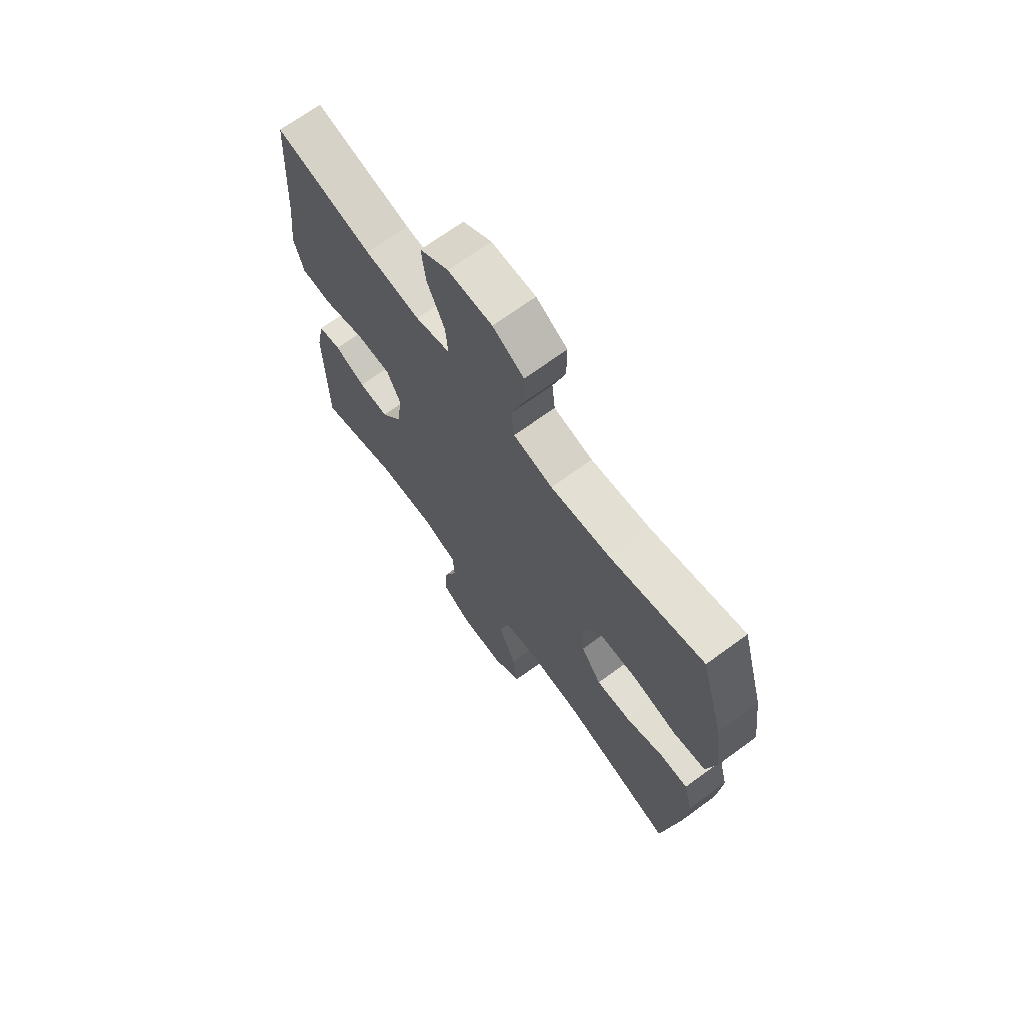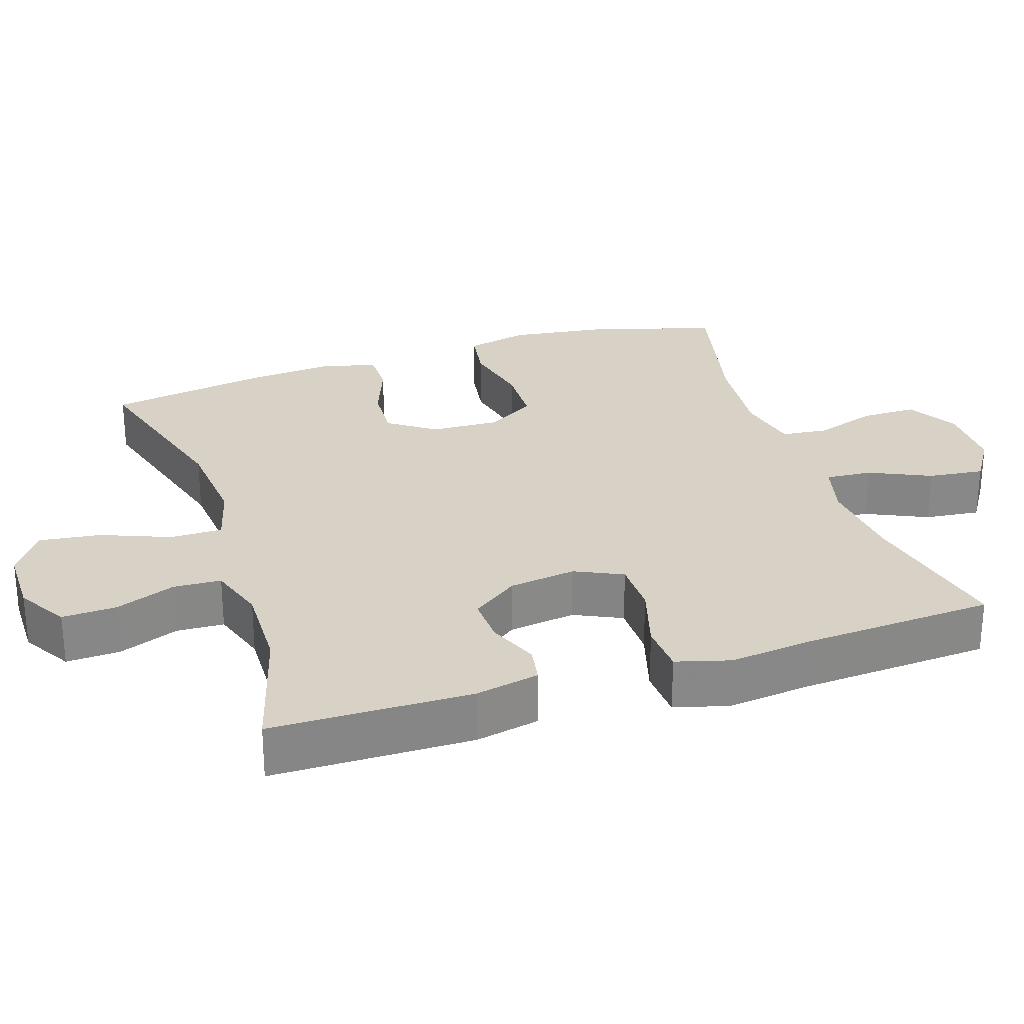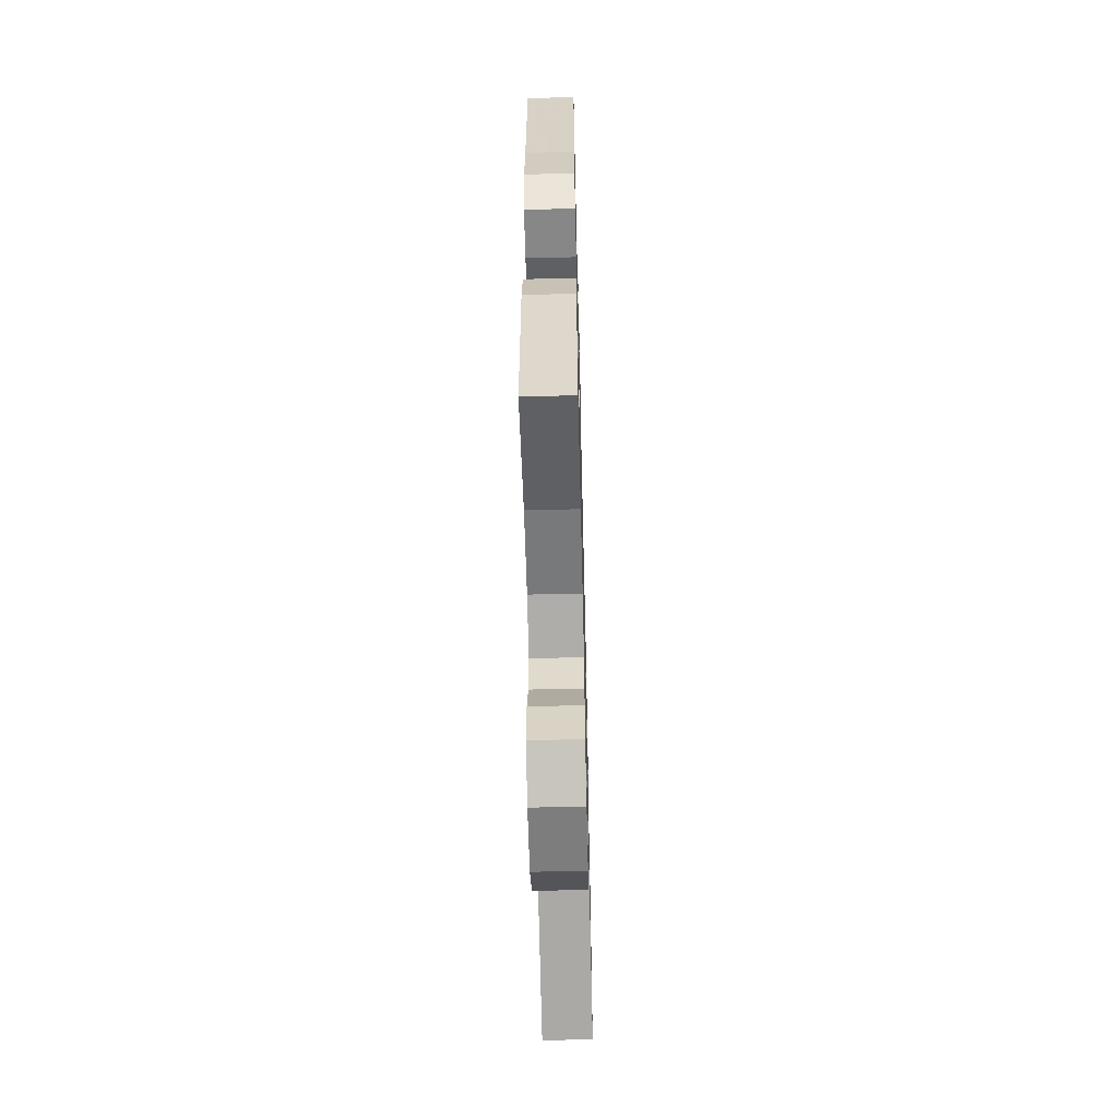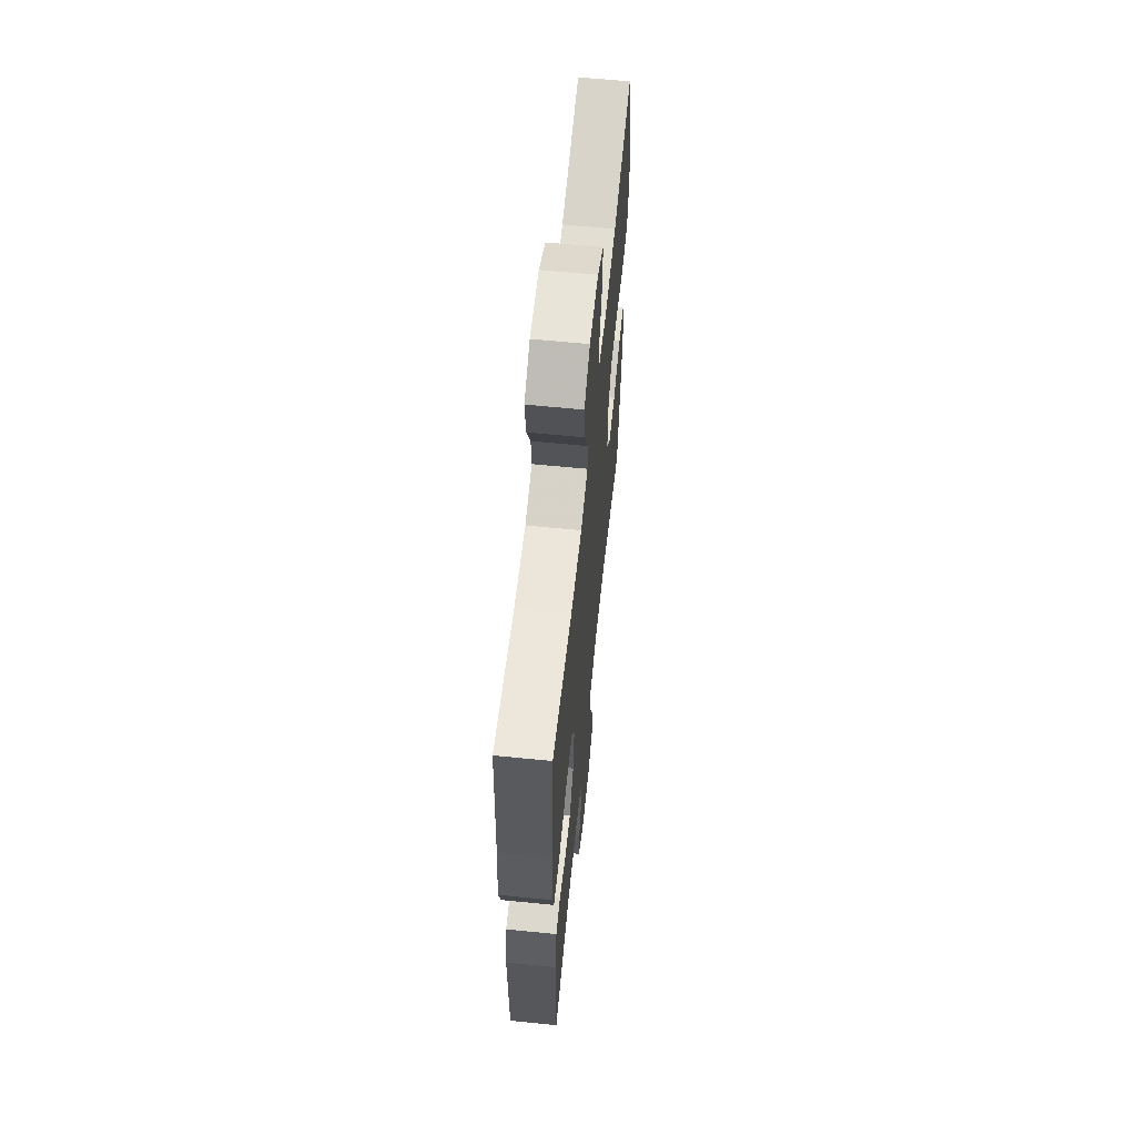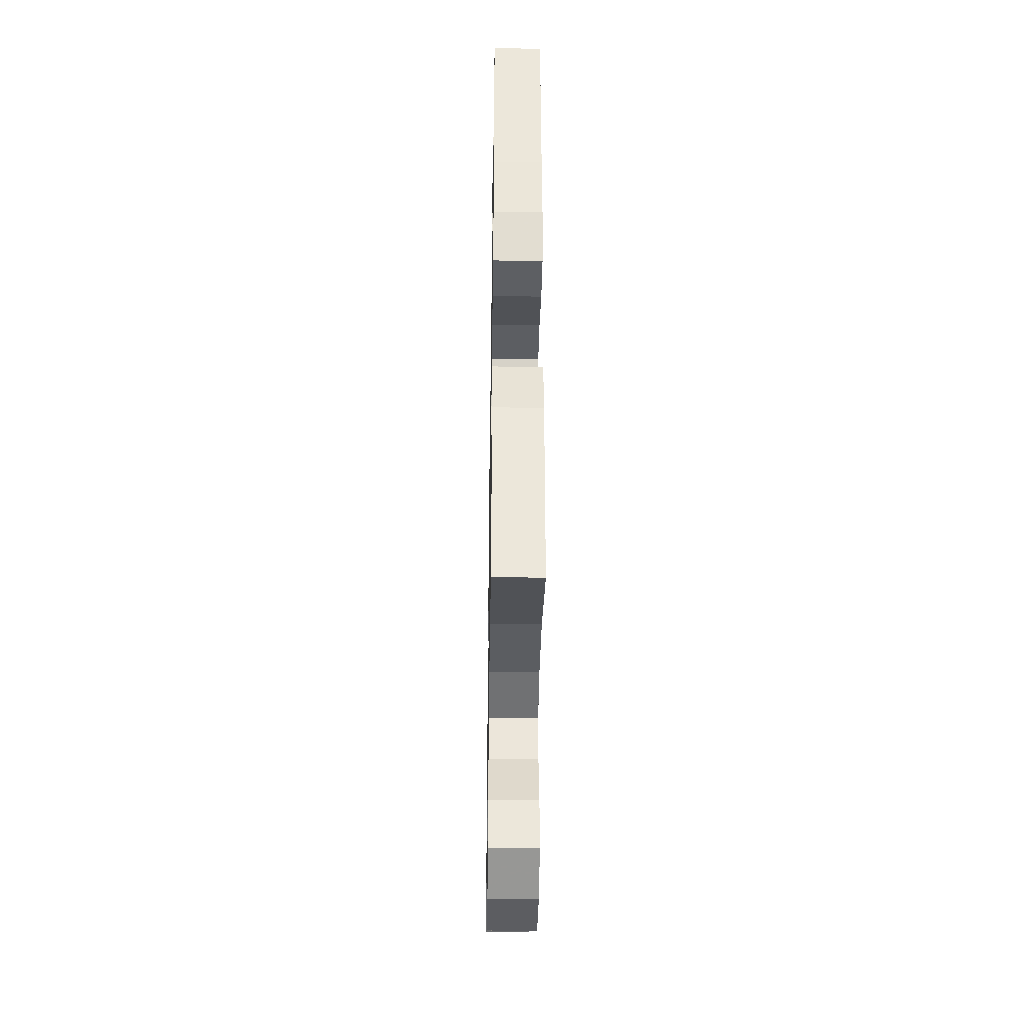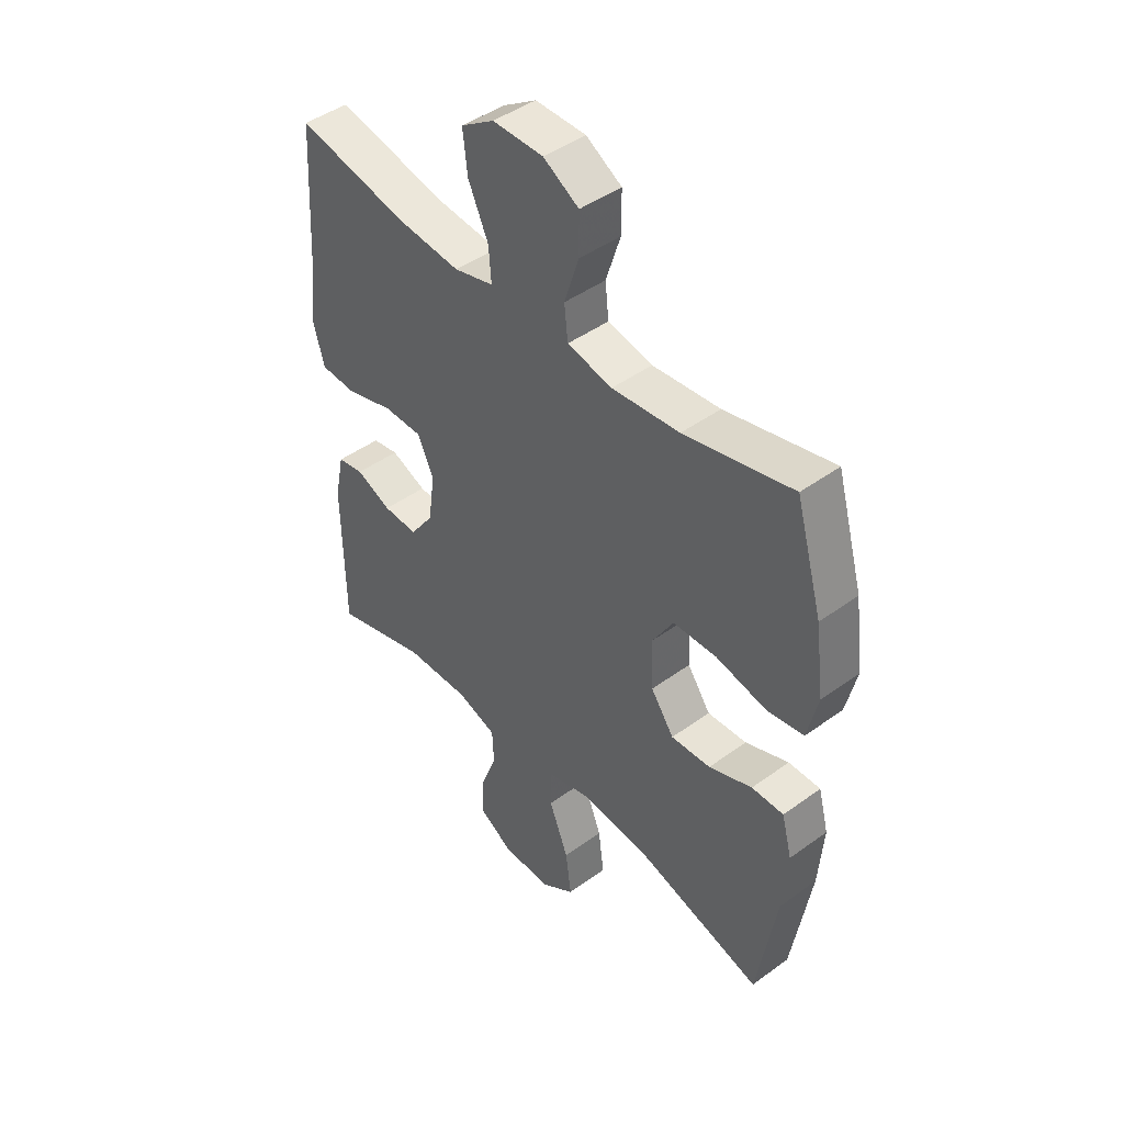
<metadata>
{"format":"obj","ext":"obj","renderer":"f3d","projection":"perspective","resolution":1024,"background":"white","views":[{"elev":69.0,"azim":53.8,"up":"+Z"},{"elev":27.6,"azim":-108.1,"up":"+Y"},{"elev":-59.1,"azim":-88.6,"up":"+Z"},{"elev":62.0,"azim":-84.2,"up":"+Z"},{"elev":-37.0,"azim":-90.9,"up":"+Z"},{"elev":44.8,"azim":49.8,"up":"+Z"}]}
</metadata>
<code>
v -0.5 0.07 0.5
v -0.284 0.07 0.453
v -0.161 0.07 0.441
v -0.084 0.07 0.461
v -0.089 0.07 0.525
v -0.128 0.07 0.61
v -0.137 0.07 0.687
v -0.073 0.07 0.728
v 0.025 0.07 0.727
v 0.094 0.07 0.686
v 0.094 0.07 0.61
v 0.066 0.07 0.523
v 0.073 0.07 0.459
v 0.16 0.07 0.44
v 0.291 0.07 0.452
v 0.5 0.07 0.5
v 0.552 0.07 0.318
v 0.569 0.07 0.189
v 0.549 0.07 0.102
v 0.477 0.07 0.091
v 0.38 0.07 0.113
v 0.295 0.07 0.111
v 0.254 0.07 0.043
v 0.258 0.07 -0.052
v 0.303 0.07 -0.116
v 0.38 0.07 -0.112
v 0.464 0.07 -0.08
v 0.526 0.07 -0.08
v 0.546 0.07 -0.155
v 0.537 0.07 -0.273
v 0.5 0.07 -0.5
v 0.253 0.07 -0.428
v 0.119 0.07 -0.416
v 0.034 0.07 -0.439
v 0.034 0.07 -0.511
v 0.072 0.07 -0.607
v 0.083 0.07 -0.692
v 0.019 0.07 -0.736
v -0.077 0.07 -0.736
v -0.145 0.07 -0.695
v -0.142 0.07 -0.62
v -0.11 0.07 -0.536
v -0.113 0.07 -0.47
v -0.192 0.07 -0.444
v -0.316 0.07 -0.447
v -0.5 0.07 -0.5
v -0.503 0.07 -0.222
v -0.485 0.07 -0.134
v -0.434 0.07 -0.125
v -0.365 0.07 -0.154
v -0.298 0.07 -0.157
v -0.252 0.07 -0.093
v -0.239 0.07 0
v -0.27 0.07 0.066
v -0.346 0.07 0.067
v -0.438 0.07 0.04
v -0.508 0.07 0.044
v -0.529 0.07 0.119
v -0.516 0.07 0.234
v -0.5 0 0.5
v -0.284 0 0.453
v -0.161 0 0.441
v -0.084 0 0.461
v -0.089 0 0.525
v -0.128 0 0.61
v -0.137 0 0.687
v -0.073 0 0.728
v 0.025 0 0.727
v 0.094 0 0.686
v 0.094 0 0.61
v 0.066 0 0.523
v 0.073 0 0.459
v 0.16 0 0.44
v 0.291 0 0.452
v 0.5 0 0.5
v 0.552 0 0.318
v 0.569 0 0.189
v 0.549 0 0.102
v 0.477 0 0.091
v 0.38 0 0.113
v 0.295 0 0.111
v 0.254 0 0.043
v 0.258 0 -0.052
v 0.303 0 -0.116
v 0.38 0 -0.112
v 0.464 0 -0.08
v 0.526 0 -0.08
v 0.546 0 -0.155
v 0.537 0 -0.273
v 0.5 0 -0.5
v 0.253 0 -0.428
v 0.119 0 -0.416
v 0.034 0 -0.439
v 0.034 0 -0.511
v 0.072 0 -0.607
v 0.083 0 -0.692
v 0.019 0 -0.736
v -0.077 0 -0.736
v -0.145 0 -0.695
v -0.142 0 -0.62
v -0.11 0 -0.536
v -0.113 0 -0.47
v -0.192 0 -0.444
v -0.316 0 -0.447
v -0.5 0 -0.5
v -0.503 0 -0.222
v -0.485 0 -0.134
v -0.434 0 -0.125
v -0.365 0 -0.154
v -0.298 0 -0.157
v -0.252 0 -0.093
v -0.239 0 0
v -0.27 0 0.066
v -0.346 0 0.067
v -0.438 0 0.04
v -0.508 0 0.044
v -0.529 0 0.119
v -0.516 0 0.234
f 56 57 58 59
f 55 56 59 1
f 54 55 1 2
f 53 54 2 3
f 52 53 3 4
f 47 48 49 50
f 45 46 47 50
f 44 45 50 51
f 43 44 51 52
f 39 40 41 42
f 39 42 43
f 38 39 43
f 35 36 37 38
f 34 35 38 43
f 33 34 43 52
f 29 30 31 32
f 26 27 28 29
f 25 26 29 32
f 24 25 32 33
f 18 19 20 21
f 18 21 22
f 15 16 17 18
f 14 15 18 22
f 13 14 22 23
f 9 10 11 12
f 9 12 13
f 8 9 13
f 5 6 7 8
f 4 5 8 13
f 23 24 33 52
f 4 13 23 52
f 118 117 116 115
f 60 118 115 114
f 61 60 114 113
f 62 61 113 112
f 63 62 112 111
f 109 108 107 106
f 109 106 105 104
f 110 109 104 103
f 111 110 103 102
f 101 100 99 98
f 102 101 98
f 102 98 97
f 97 96 95 94
f 102 97 94 93
f 111 102 93 92
f 91 90 89 88
f 88 87 86 85
f 91 88 85 84
f 92 91 84 83
f 80 79 78 77
f 81 80 77
f 77 76 75 74
f 81 77 74 73
f 82 81 73 72
f 71 70 69 68
f 72 71 68
f 72 68 67
f 67 66 65 64
f 72 67 64 63
f 111 92 83 82
f 111 82 72 63
f 1 60 61 2
f 2 61 62 3
f 3 62 63 4
f 4 63 64 5
f 5 64 65 6
f 6 65 66 7
f 7 66 67 8
f 8 67 68 9
f 9 68 69 10
f 10 69 70 11
f 11 70 71 12
f 12 71 72 13
f 13 72 73 14
f 14 73 74 15
f 15 74 75 16
f 16 75 76 17
f 17 76 77 18
f 18 77 78 19
f 19 78 79 20
f 20 79 80 21
f 21 80 81 22
f 22 81 82 23
f 23 82 83 24
f 24 83 84 25
f 25 84 85 26
f 26 85 86 27
f 27 86 87 28
f 28 87 88 29
f 29 88 89 30
f 30 89 90 31
f 31 90 91 32
f 32 91 92 33
f 33 92 93 34
f 34 93 94 35
f 35 94 95 36
f 36 95 96 37
f 37 96 97 38
f 38 97 98 39
f 39 98 99 40
f 40 99 100 41
f 41 100 101 42
f 42 101 102 43
f 43 102 103 44
f 44 103 104 45
f 45 104 105 46
f 46 105 106 47
f 47 106 107 48
f 48 107 108 49
f 49 108 109 50
f 50 109 110 51
f 51 110 111 52
f 52 111 112 53
f 53 112 113 54
f 54 113 114 55
f 55 114 115 56
f 56 115 116 57
f 57 116 117 58
f 58 117 118 59
f 59 118 60 1

</code>
